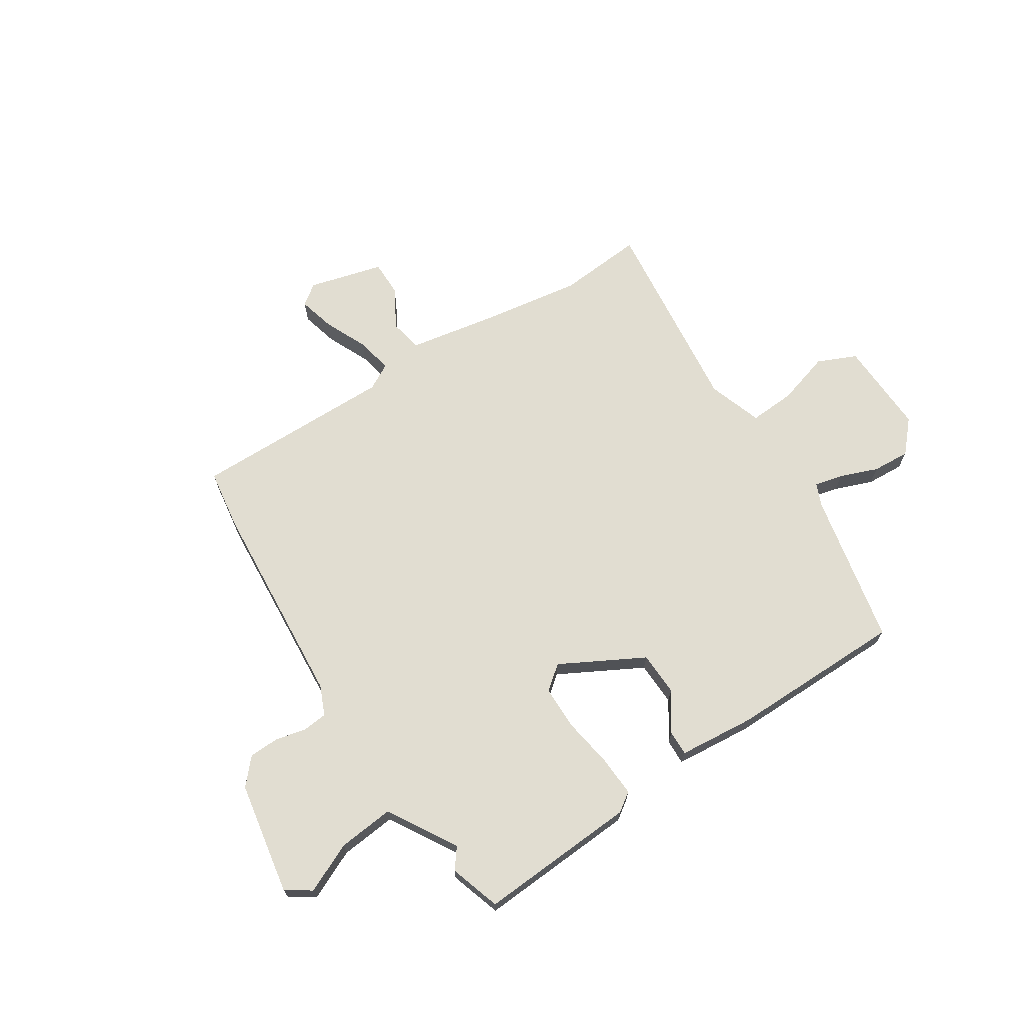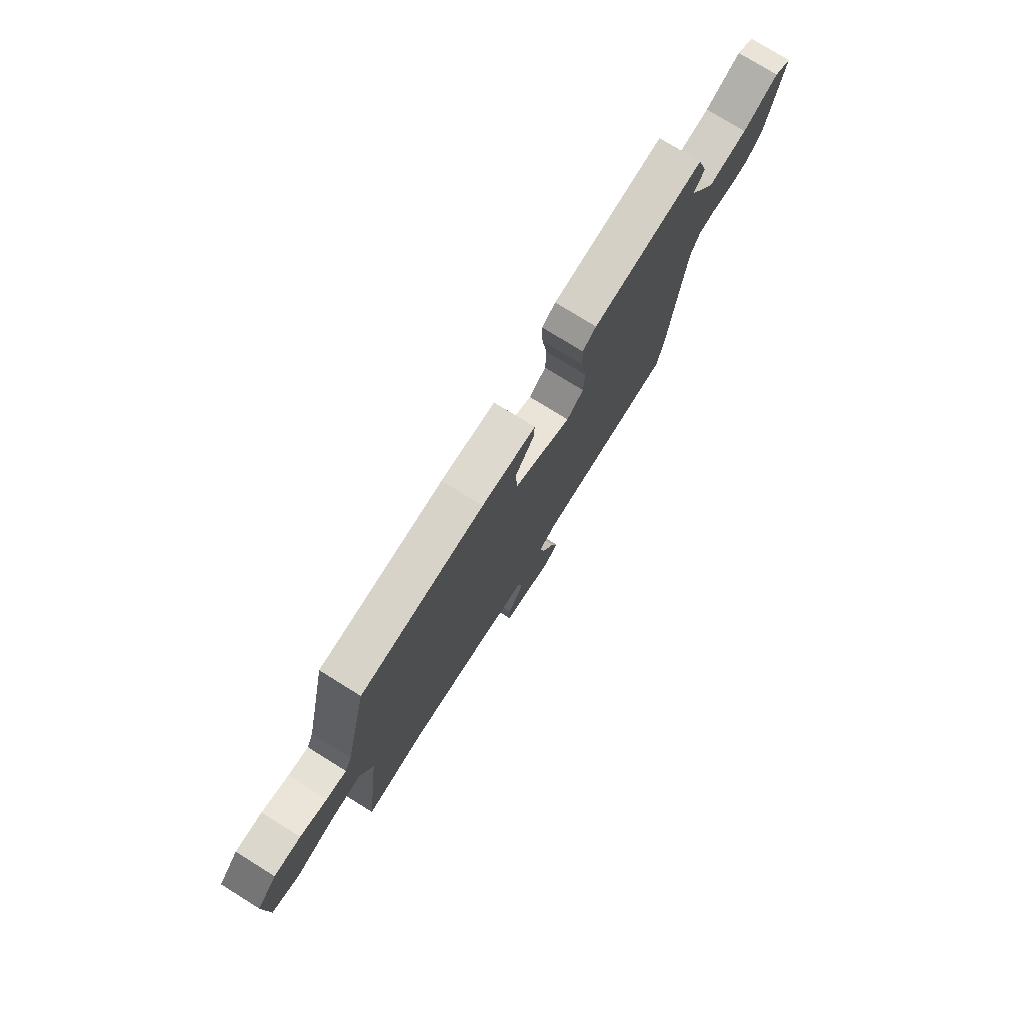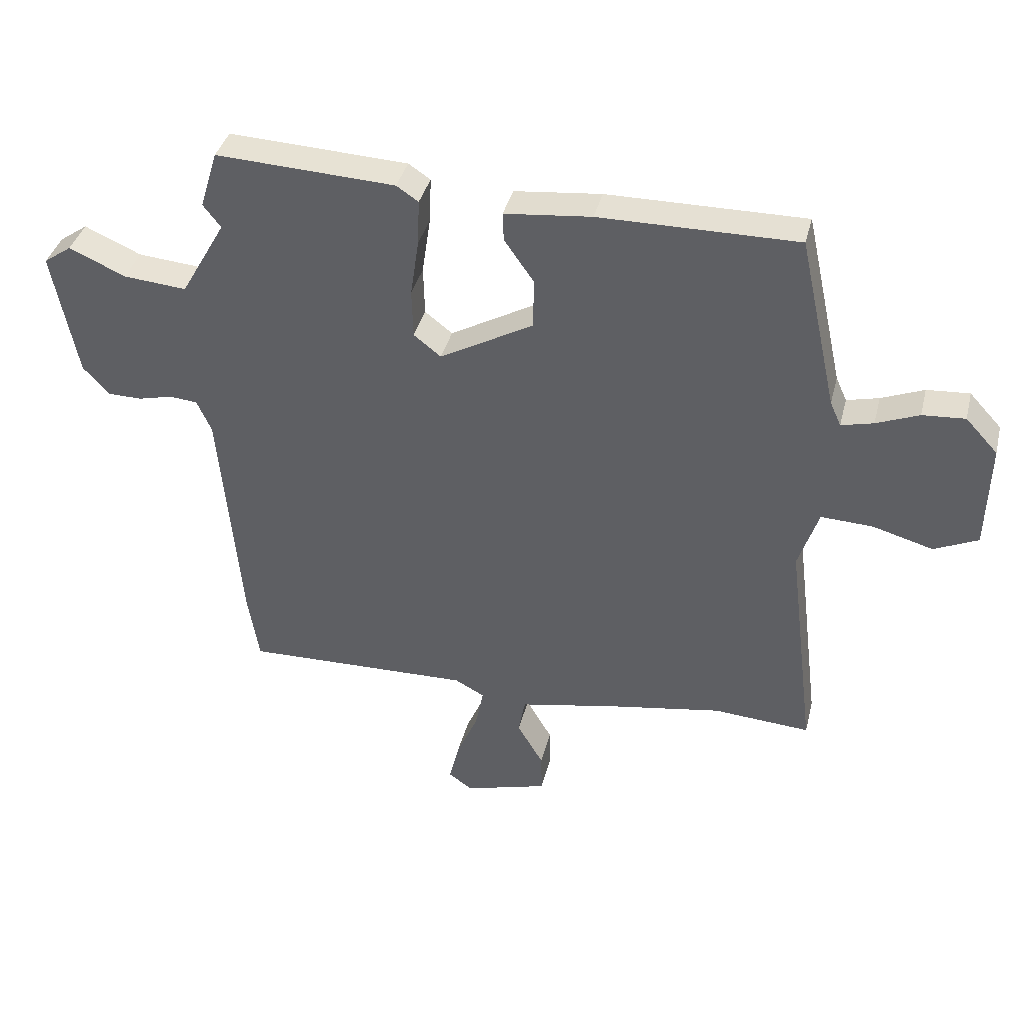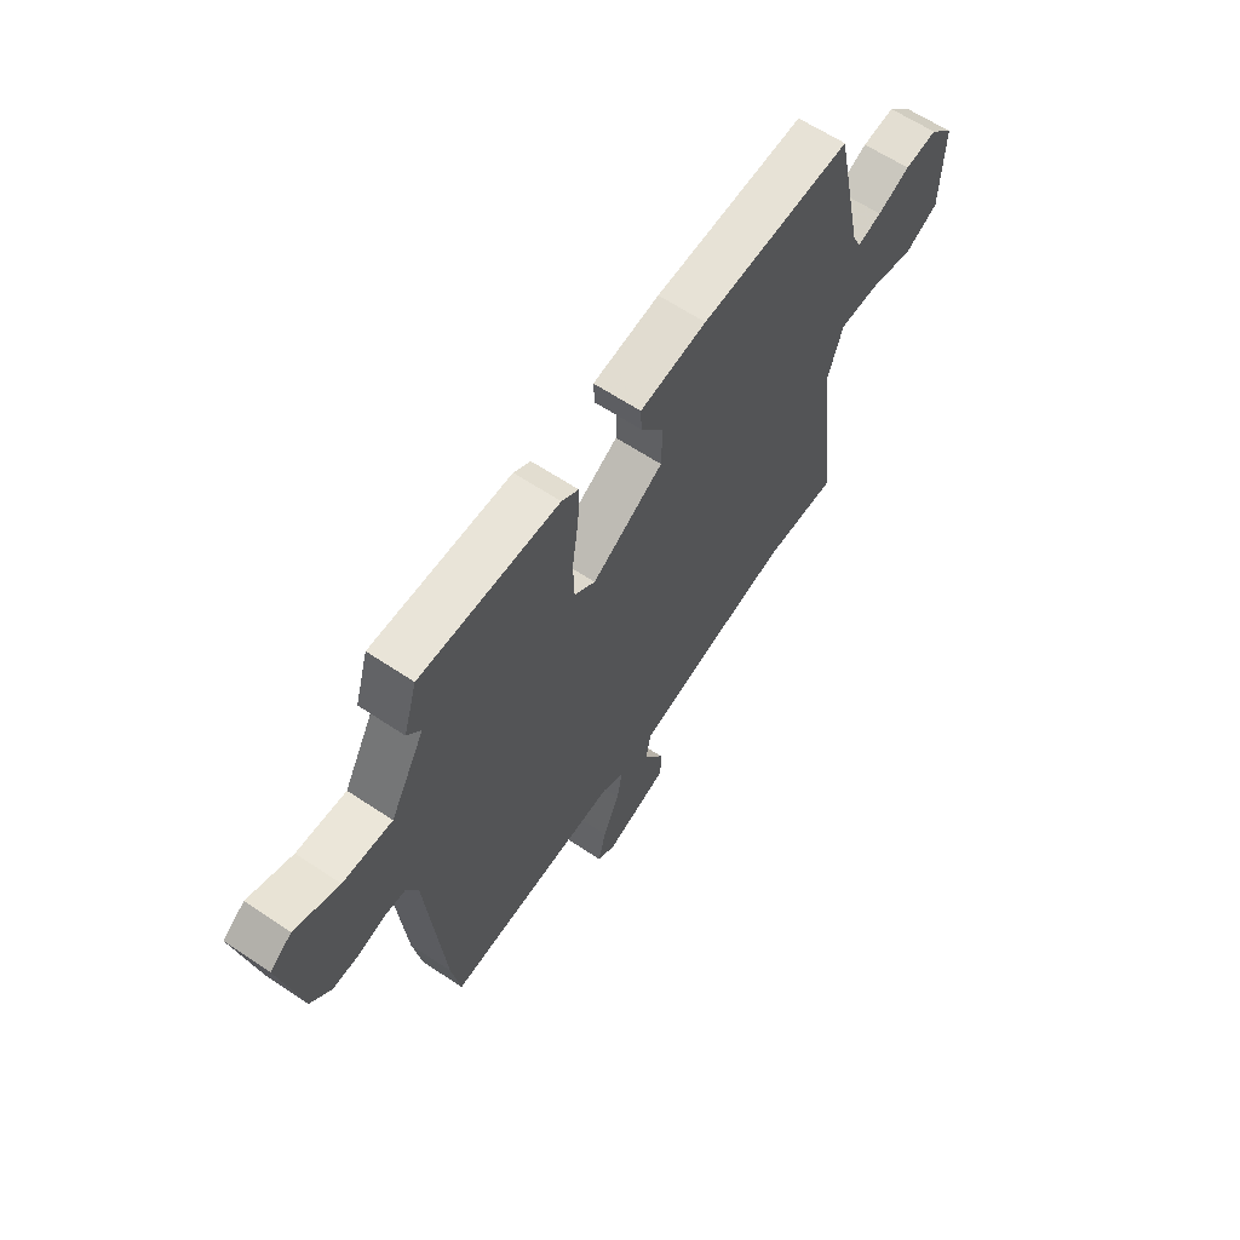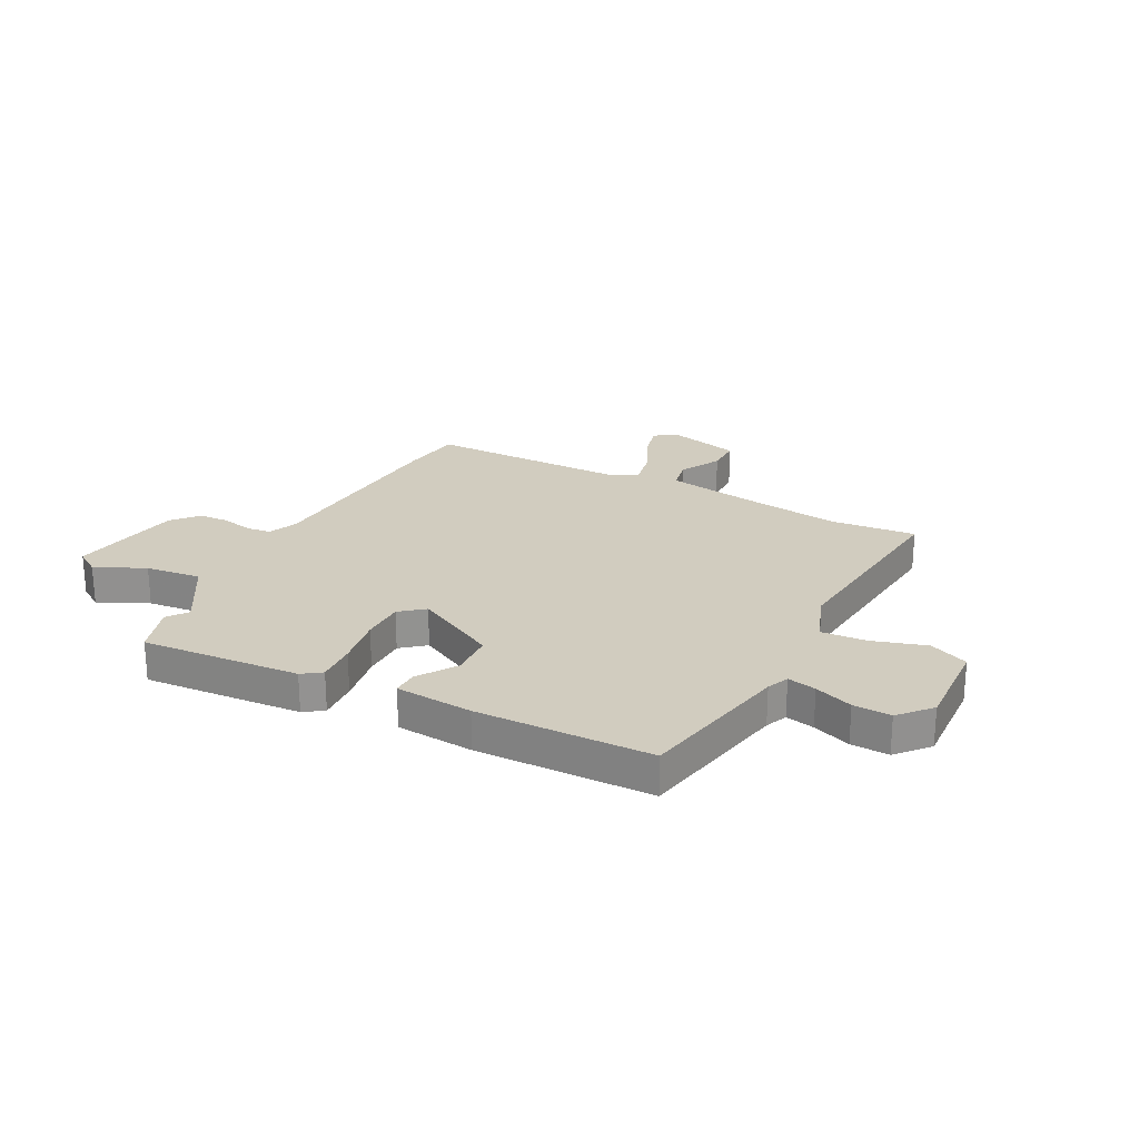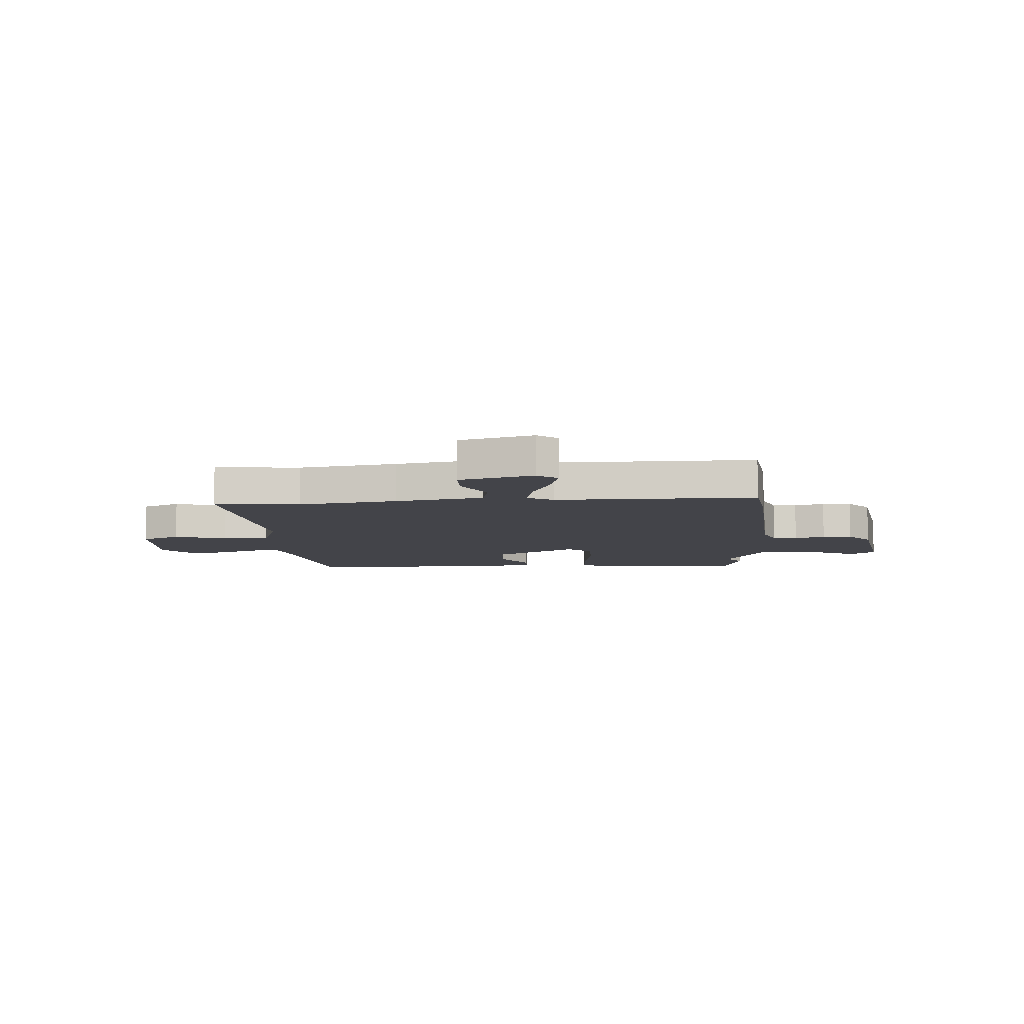
<metadata>
{"format":"obj","ext":"obj","renderer":"f3d","projection":"perspective","resolution":1024,"background":"white","views":[{"elev":68.7,"azim":-33.6,"up":"+Y"},{"elev":77.1,"azim":121.8,"up":"+Z"},{"elev":38.4,"azim":13.8,"up":"+Z"},{"elev":63.1,"azim":-56.0,"up":"+Z"},{"elev":24.0,"azim":26.2,"up":"+Y"},{"elev":-8.5,"azim":-177.2,"up":"+Y"}]}
</metadata>
<code>
v 0.437 0.07 0.489
v 0.5 0.07 0.204
v 0.518 0.07 0.164
v 0.571 0.07 0.177
v 0.641 0.07 0.205
v 0.711 0.07 0.21
v 0.764 0.07 0.153
v 0.76 0.07 -0.023
v 0.688 0.07 -0.056
v 0.589 0.07 -0.028
v 0.503 0.07 -0.024
v 0.47 0.07 -0.125
v 0.517 0.07 -0.501
v 0.357 0.07 -0.49
v 0.172 0.07 -0.521
v 0.008 0.07 -0.553
v -0.003 0.07 -0.614
v 0.04 0.07 -0.688
v 0.041 0.07 -0.754
v -0.097 0.07 -0.793
v -0.136 0.07 -0.765
v -0.119 0.07 -0.696
v -0.084 0.07 -0.616
v -0.071 0.07 -0.548
v -0.12 0.07 -0.522
v -0.495 0.07 -0.531
v -0.513 0.07 -0.419
v -0.547 0.07 -0.032
v -0.571 0.07 0.022
v -0.617 0.07 0.026
v -0.674 0.07 0.012
v -0.73 0.07 0.013
v -0.773 0.07 0.06
v -0.813 0.07 0.269
v -0.767 0.07 0.301
v -0.674 0.07 0.26
v -0.57 0.07 0.251
v -0.496 0.07 0.38
v -0.525 0.07 0.417
v -0.496 0.07 0.512
v -0.201 0.07 0.498
v -0.165 0.07 0.474
v -0.168 0.07 0.399
v -0.182 0.07 0.304
v -0.18 0.07 0.223
v -0.135 0.07 0.188
v 0.018 0.07 0.273
v 0.02 0.07 0.355
v -0.029 0.07 0.425
v -0.031 0.07 0.472
v 0.112 0.07 0.487
v 0.437 0 0.489
v 0.5 0 0.204
v 0.518 0 0.164
v 0.571 0 0.177
v 0.641 0 0.205
v 0.711 0 0.21
v 0.764 0 0.153
v 0.76 0 -0.023
v 0.688 0 -0.056
v 0.589 0 -0.028
v 0.503 0 -0.024
v 0.47 0 -0.125
v 0.517 0 -0.501
v 0.357 0 -0.49
v 0.172 0 -0.521
v 0.008 0 -0.553
v -0.003 0 -0.614
v 0.04 0 -0.688
v 0.041 0 -0.754
v -0.097 0 -0.793
v -0.136 0 -0.765
v -0.119 0 -0.696
v -0.084 0 -0.616
v -0.071 0 -0.548
v -0.12 0 -0.522
v -0.495 0 -0.531
v -0.513 0 -0.419
v -0.547 0 -0.032
v -0.571 0 0.022
v -0.617 0 0.026
v -0.674 0 0.012
v -0.73 0 0.013
v -0.773 0 0.06
v -0.813 0 0.269
v -0.767 0 0.301
v -0.674 0 0.26
v -0.57 0 0.251
v -0.496 0 0.38
v -0.525 0 0.417
v -0.496 0 0.512
v -0.201 0 0.498
v -0.165 0 0.474
v -0.168 0 0.399
v -0.182 0 0.304
v -0.18 0 0.223
v -0.135 0 0.188
v 0.018 0 0.273
v 0.02 0 0.355
v -0.029 0 0.425
v -0.031 0 0.472
v 0.112 0 0.487
f 48 49 50 51
f 47 48 51 1
f 46 47 1 2
f 41 42 43 44
f 41 44 45
f 38 39 40 41
f 37 38 41 45
f 33 34 35 36
f 33 36 37
f 30 31 32 33
f 29 30 33 37
f 28 29 37 45
f 25 26 27 28
f 24 25 28 45
f 20 21 22 23
f 20 23 24
f 17 18 19 20
f 16 17 20 24
f 15 16 24 45
f 12 13 14
f 12 14 15
f 11 12 15
f 7 8 9 10
f 7 10 11
f 4 5 6 7
f 3 4 7 11
f 46 2 3 11
f 15 45 46
f 11 15 46
f 102 101 100 99
f 52 102 99 98
f 53 52 98 97
f 95 94 93 92
f 96 95 92
f 92 91 90 89
f 96 92 89 88
f 87 86 85 84
f 88 87 84
f 84 83 82 81
f 88 84 81 80
f 96 88 80 79
f 79 78 77 76
f 96 79 76 75
f 74 73 72 71
f 75 74 71
f 71 70 69 68
f 75 71 68 67
f 96 75 67 66
f 65 64 63
f 66 65 63
f 66 63 62
f 61 60 59 58
f 62 61 58
f 58 57 56 55
f 62 58 55 54
f 62 54 53 97
f 97 96 66
f 97 66 62
f 1 52 53 2
f 2 53 54 3
f 3 54 55 4
f 4 55 56 5
f 5 56 57 6
f 6 57 58 7
f 7 58 59 8
f 8 59 60 9
f 9 60 61 10
f 10 61 62 11
f 11 62 63 12
f 12 63 64 13
f 13 64 65 14
f 14 65 66 15
f 15 66 67 16
f 16 67 68 17
f 17 68 69 18
f 18 69 70 19
f 19 70 71 20
f 20 71 72 21
f 21 72 73 22
f 22 73 74 23
f 23 74 75 24
f 24 75 76 25
f 25 76 77 26
f 26 77 78 27
f 27 78 79 28
f 28 79 80 29
f 29 80 81 30
f 30 81 82 31
f 31 82 83 32
f 32 83 84 33
f 33 84 85 34
f 34 85 86 35
f 35 86 87 36
f 36 87 88 37
f 37 88 89 38
f 38 89 90 39
f 39 90 91 40
f 40 91 92 41
f 41 92 93 42
f 42 93 94 43
f 43 94 95 44
f 44 95 96 45
f 45 96 97 46
f 46 97 98 47
f 47 98 99 48
f 48 99 100 49
f 49 100 101 50
f 50 101 102 51
f 51 102 52 1

</code>
